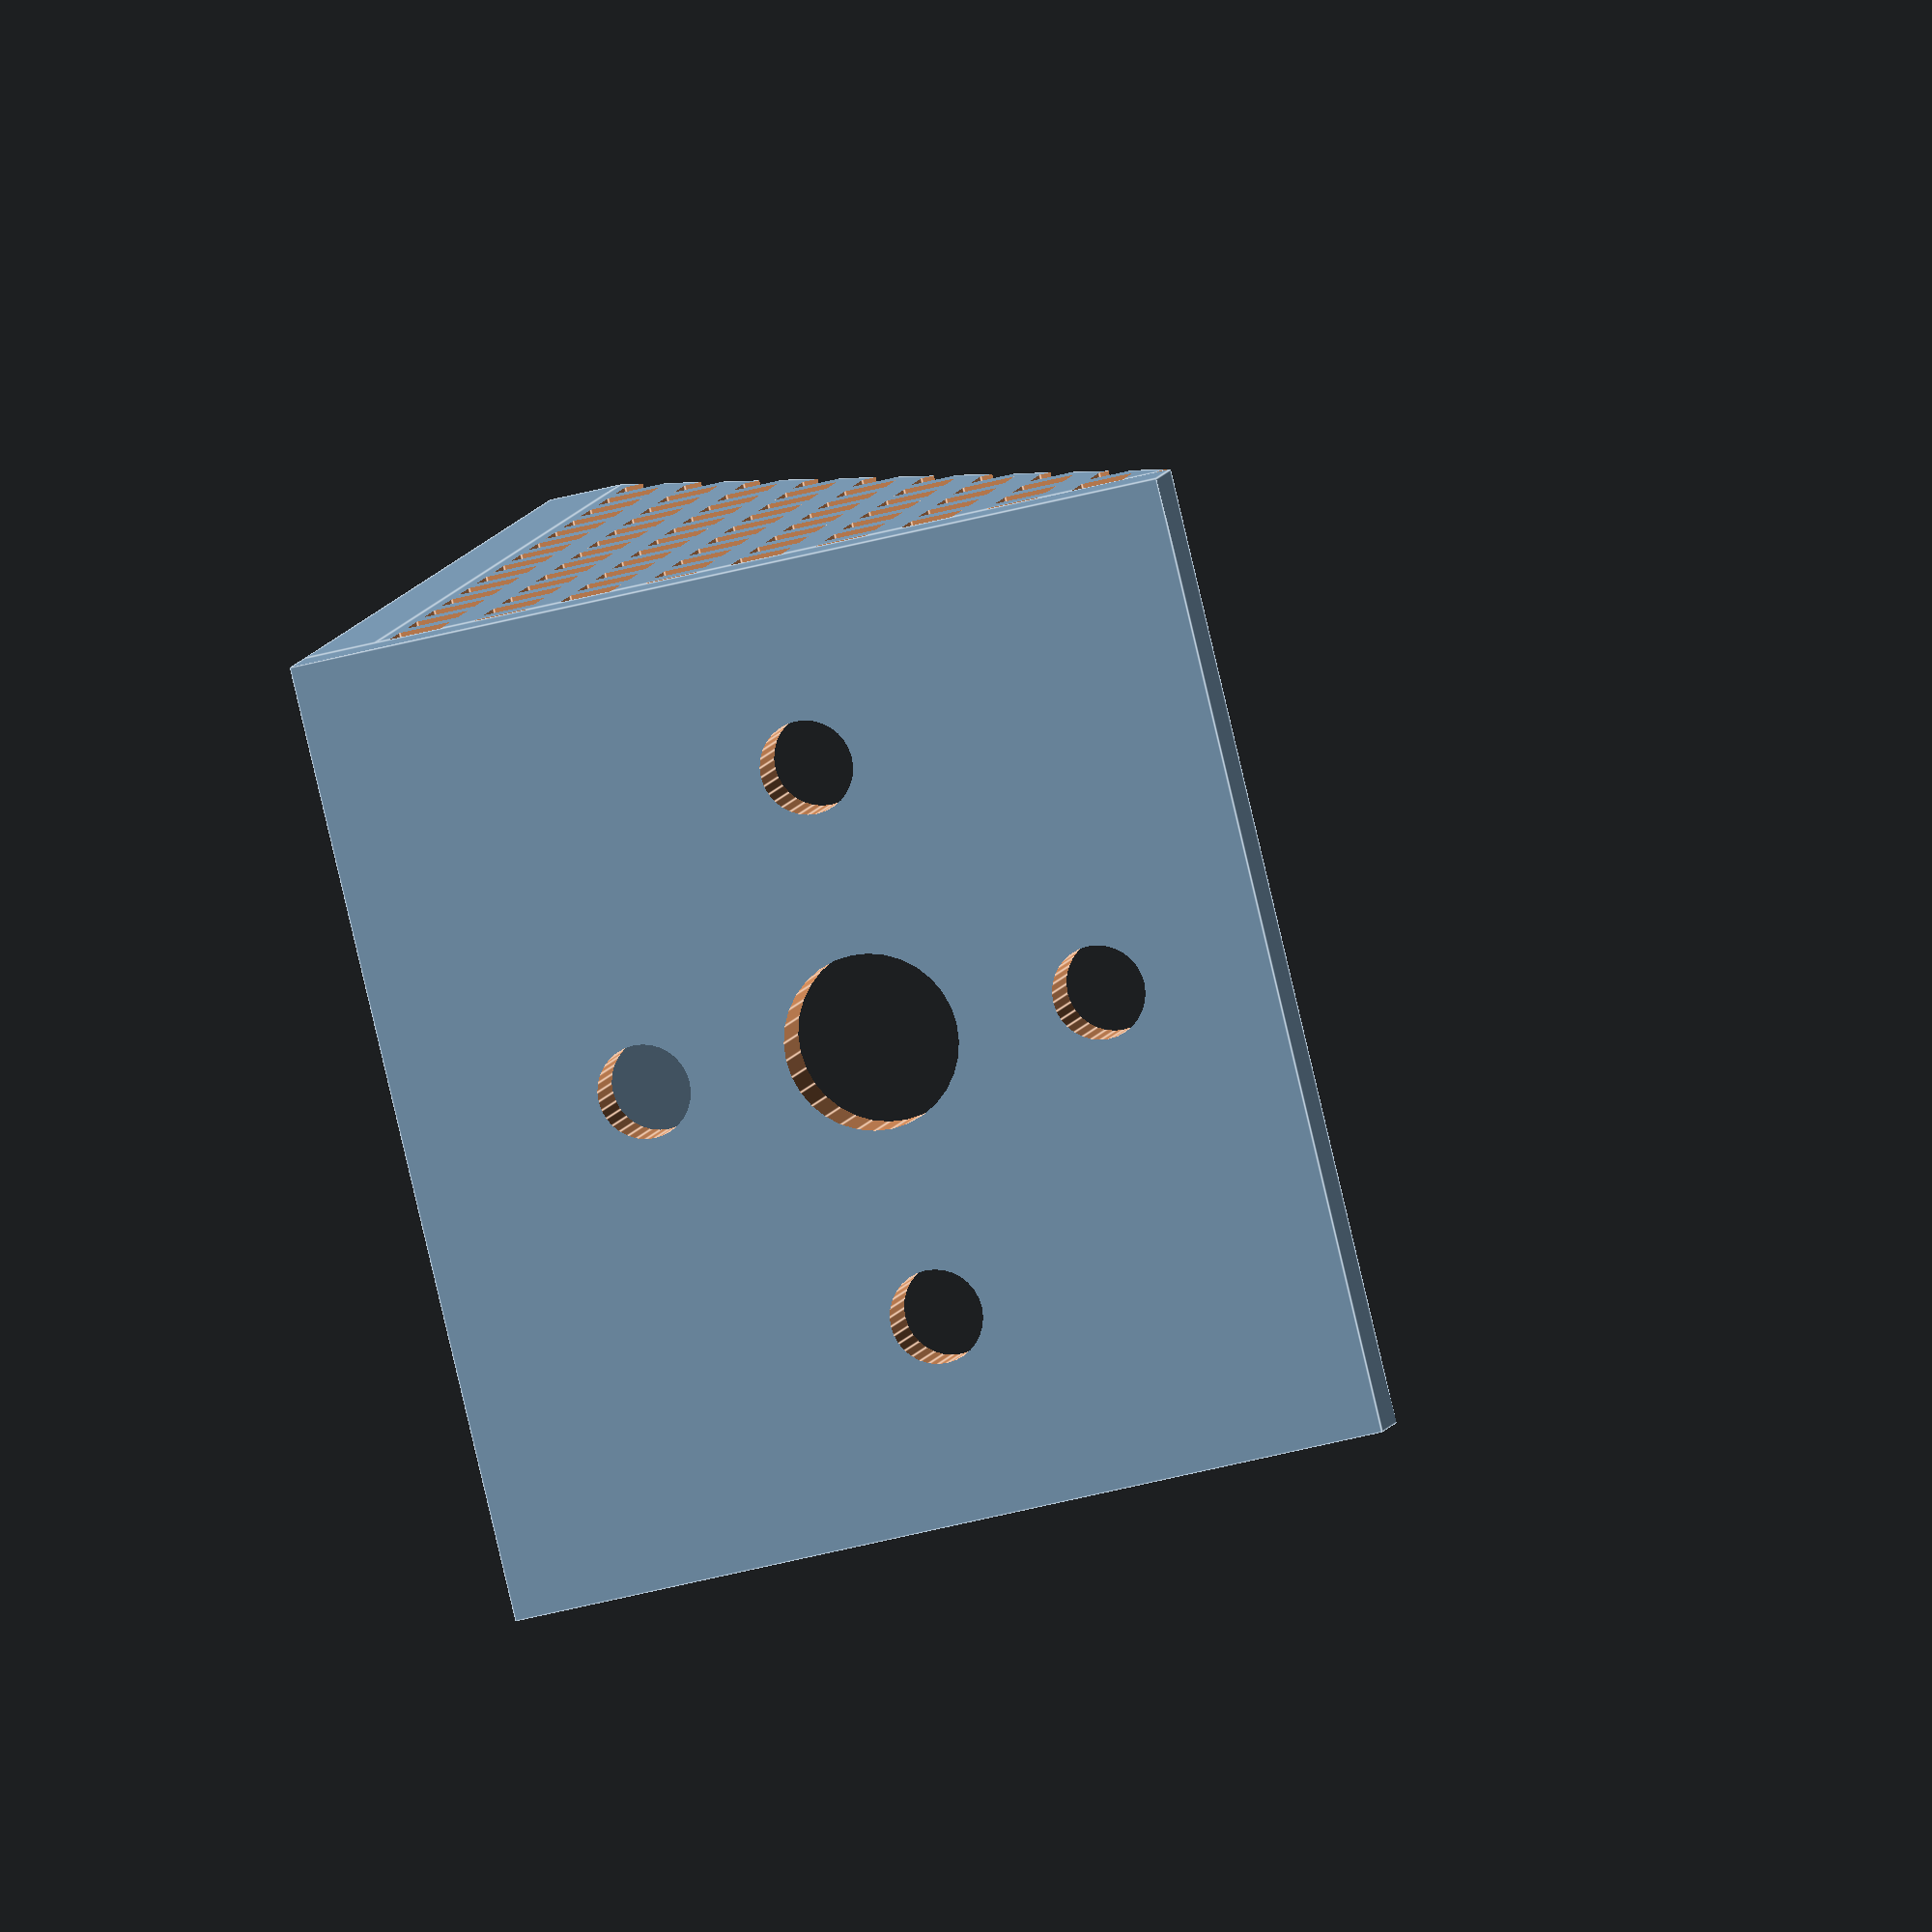
<openscad>
// Motor mount for Make Magazine's "Towel" RC plane
// designed to fit the Great Plains Ammo GPMG5190 motor
// version 2.

pt  =  2.5; // plate thickness
mr  = 28.0; // motor radius
ml  = 40.0; // motor length
mdx = 19.0; // mounting screw separation in x
mdy = 16.0; // mounting screw separation in y
sd  =  3.2; // mounting screw diameter
pd  =  6.0; // propeller hole diameter
rez = 32.0; // resolution for mounting holes

module mounting_screw() {
    translate([-(pt+1),0,0])
    rotate([0,90,0])
    cylinder(h=pt+2, d=sd, $fn=rez);    
}

module propeller_shaft() {
    translate([-(pt+1),0,0])
    rotate([0,90,0])
    cylinder(h=pt+2, d=pd, $fn=rez);    
}

module motor_indent() {
    if (false) // omit this for now
        translate([-1,0,0])
        rotate([0,90,0])
        cylinder(h=2, d=mr, $fn=rez);
}

module perforations() {
    sp = 3;
    for (x=[-2:15]) {
        for (z=[-1:10]) {
            off = (z % 2) ? 0 : sp/2;
            translate([x*sp+off,1,z*sp]) rotate([90,0,0]) 
            cube([sp*0.6, sp*0.6, pt+2]);
            // cylinder(h=pt+2,r=1,$fn=rez);
        }
    }
}

module brace() {
    difference() {
        translate([0,0,pt])
        rotate([90,0,0])
        linear_extrude(pt)
        polygon([[0, 0], [0, mr], [pt+ml, 0]]);
        perforations();
    }
}

module tie_wrap() {
    translate([0,0,-1])
    cube([1.5, 3, pt+2]);    
}

union() {
    
    // front face
    difference() {
        translate([-pt, -pt, 0]) cube([pt, mr+2*pt, mr+pt]);
        
        union() { // cut-out mounting holes
            translate([0, (mr+mdx)/2,       pt+mr/2]) mounting_screw();
            translate([0, (mr-mdx)/2,       pt+mr/2]) mounting_screw();
            translate([0,       mr/2, pt+(mr+mdy)/2]) mounting_screw();
            translate([0,       mr/2, pt+(mr-mdy)/2]) mounting_screw();
            translate([0,       mr/2,       pt+mr/2]) propeller_shaft();
            translate([0,       mr/2,       pt+mr/2]) motor_indent();
        }
    }
    
    // bottom plate
    difference() {
        translate([0, -pt, 0]) cube([pt+ml, mr+2*pt, pt]);

        union() { // cut-out tie-wrap holes
            translate([  pt,      pt/2, 0]) tie_wrap();
            translate([  mr,      pt/2, 0]) tie_wrap();
            translate([3*pt, mr-3*pt/2, 0]) tie_wrap();
            translate([  mr, mr-3*pt/2, 0]) tie_wrap();
        }
    }
    
    // left and right brace
    brace();
    translate([0, pt+mr, 0]) brace();
}

</openscad>
<views>
elev=43.8 azim=310.2 roll=287.5 proj=o view=edges
</views>
